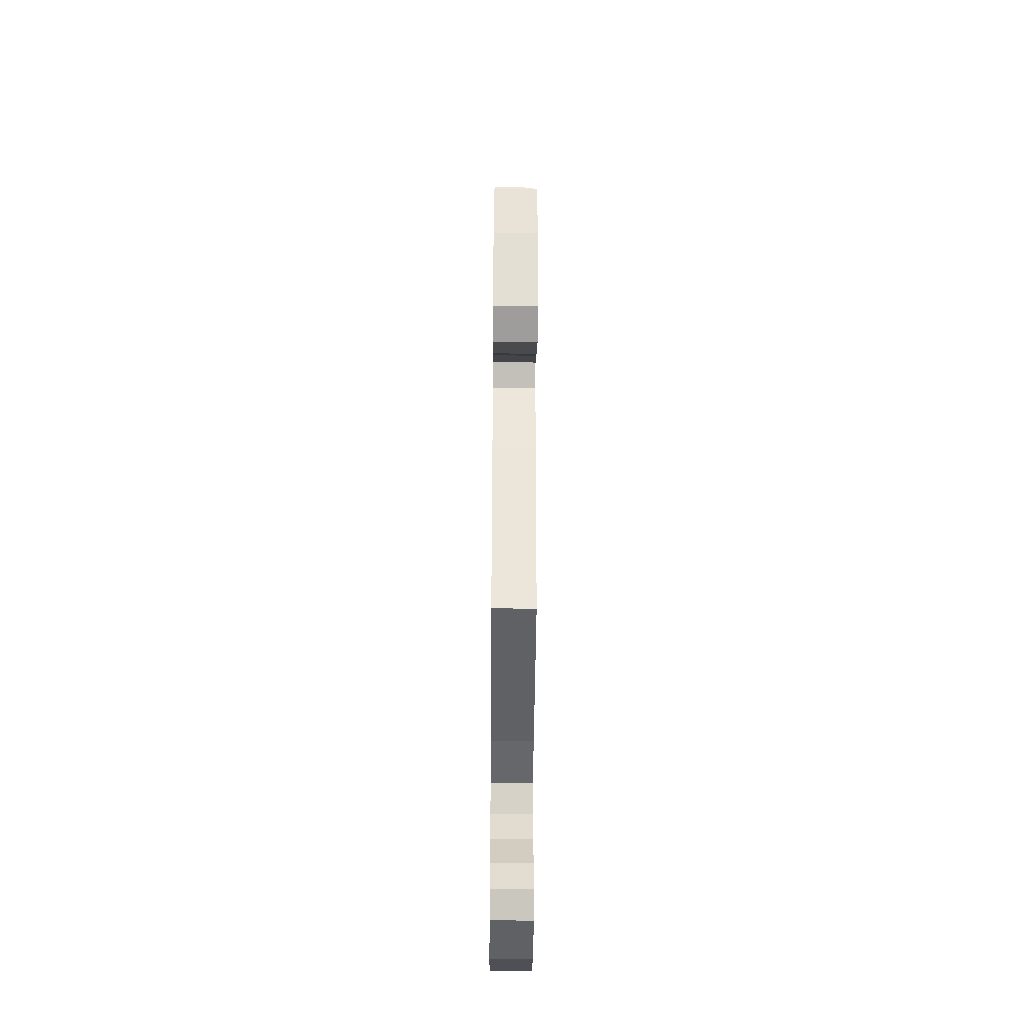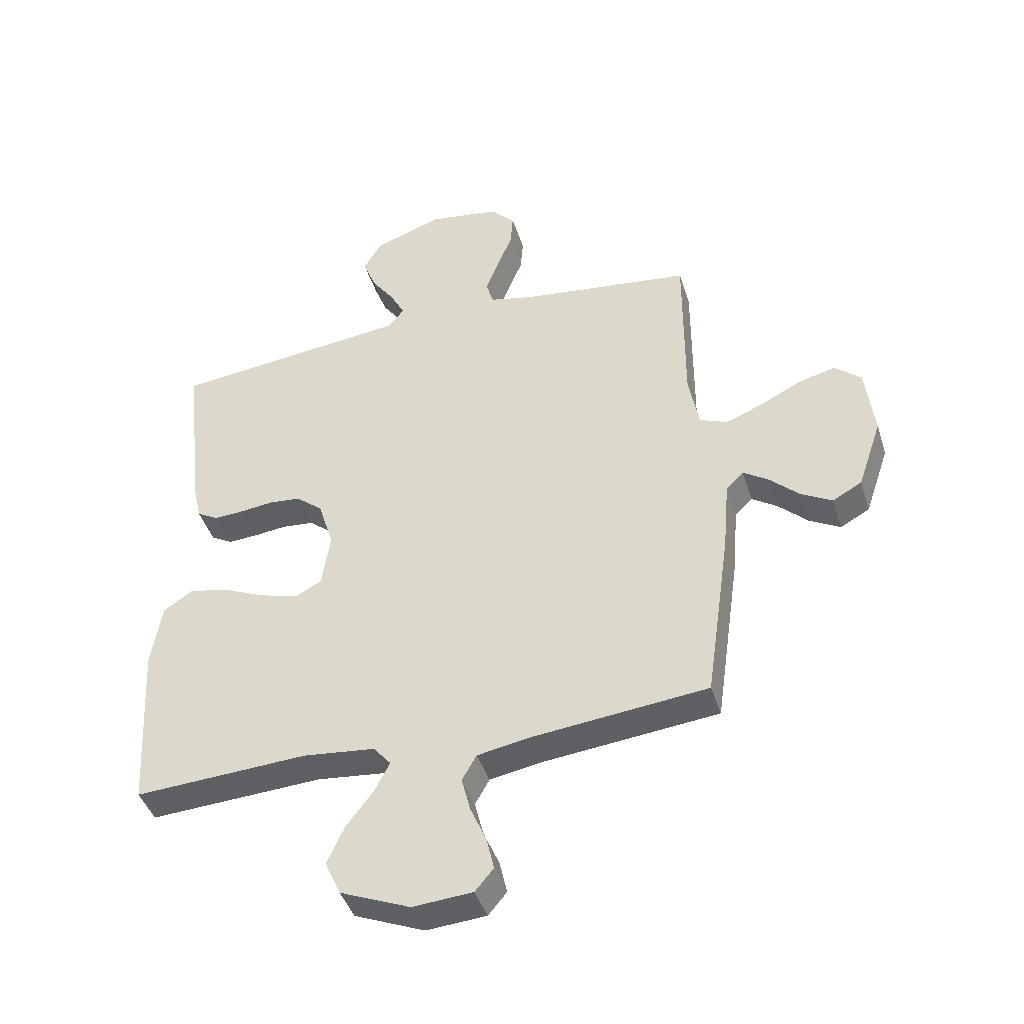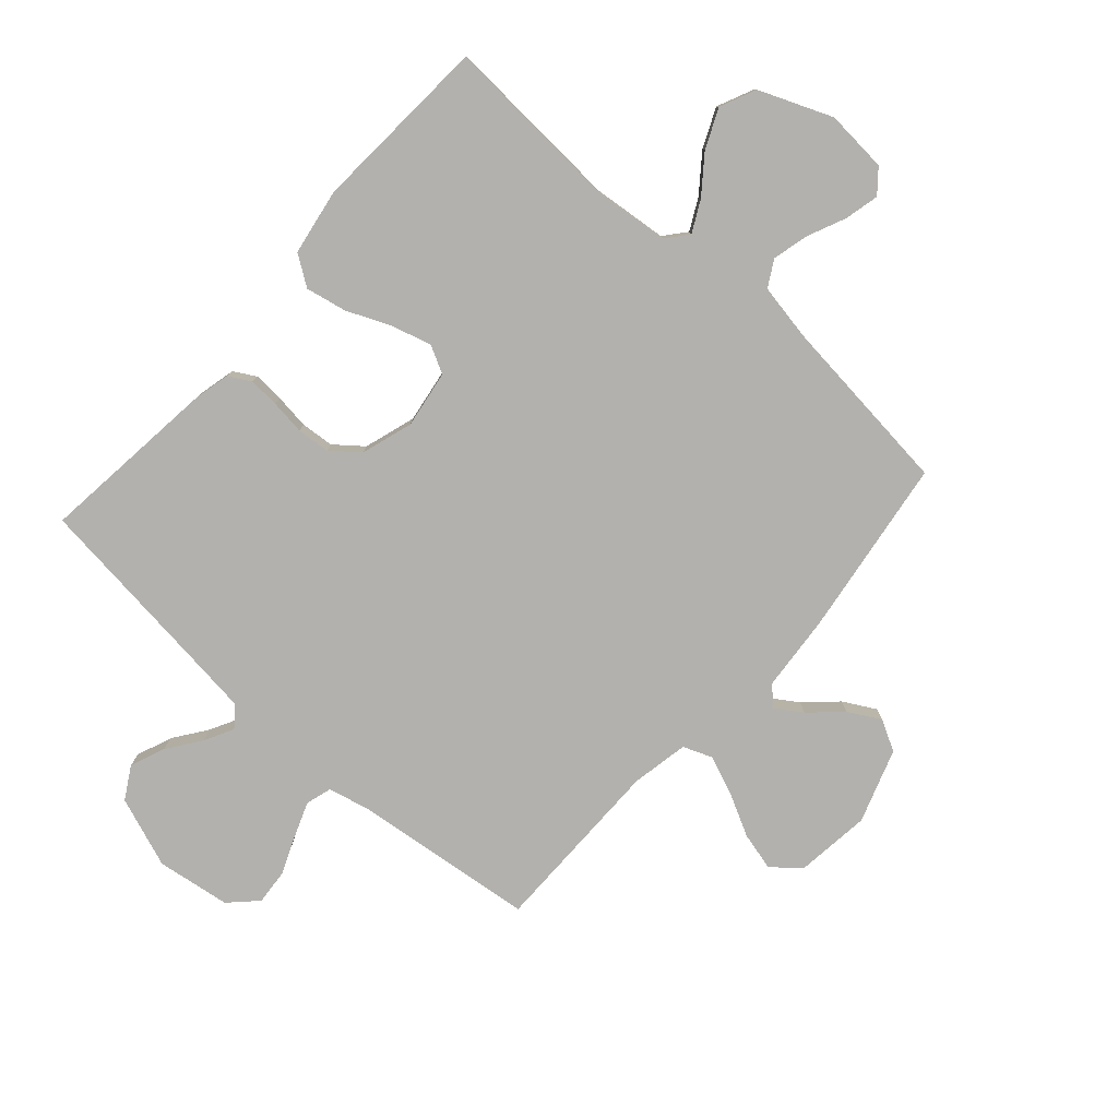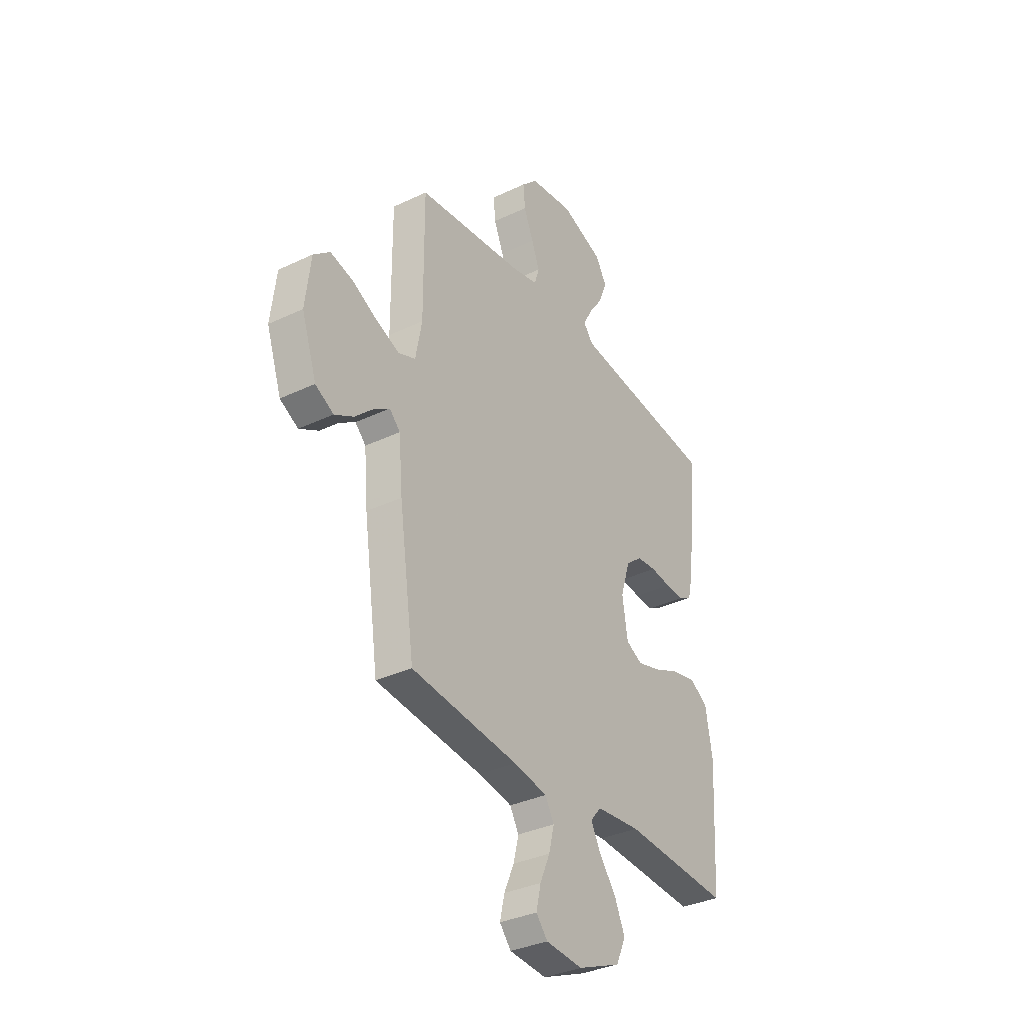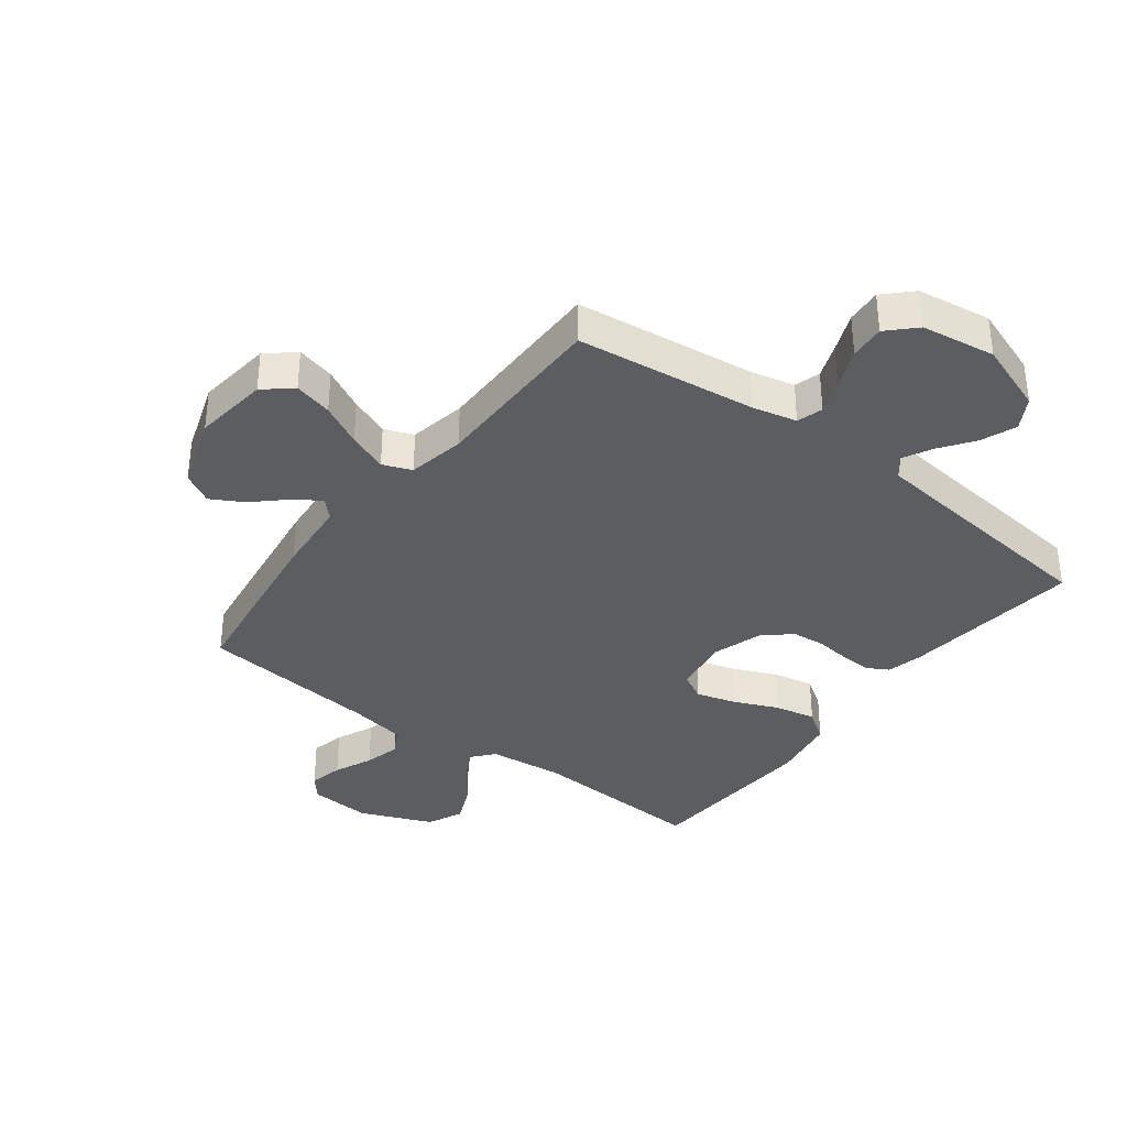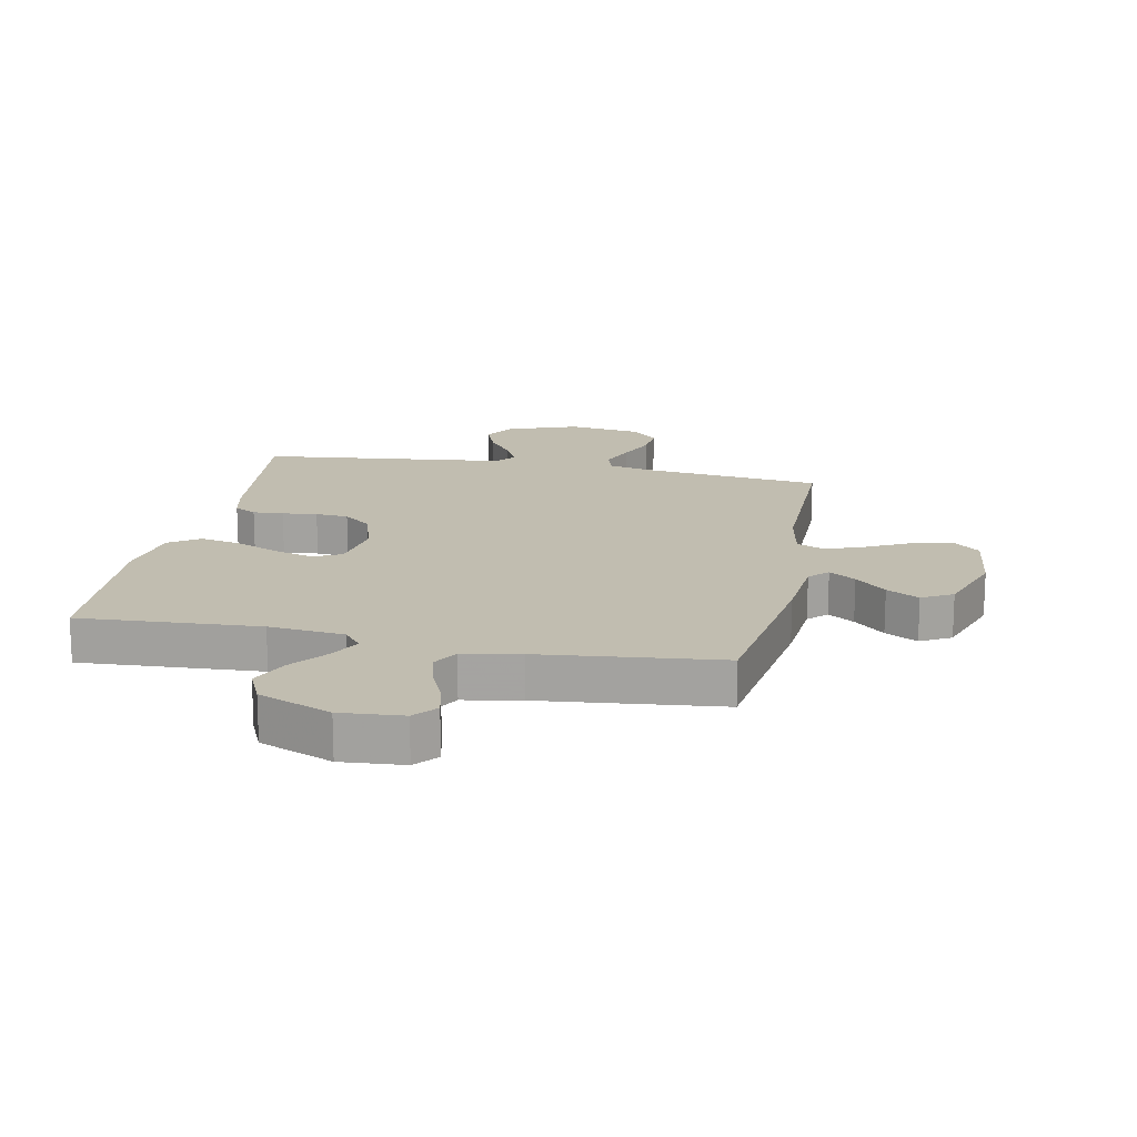
<metadata>
{"format":"obj","ext":"obj","renderer":"f3d","projection":"perspective","resolution":1024,"background":"white","views":[{"elev":-41.9,"azim":-90.5,"up":"+Z"},{"elev":-42.8,"azim":-163.0,"up":"+Z"},{"elev":-79.2,"azim":138.2,"up":"+Y"},{"elev":-34.5,"azim":-57.4,"up":"+Z"},{"elev":-35.8,"azim":-37.2,"up":"+Y"},{"elev":16.7,"azim":-168.7,"up":"+Y"}]}
</metadata>
<code>
v 0.5 0.07 -0.5
v 0.2 0.07 -0.483
v 0.075 0.07 -0.496
v 0.045 0.07 -0.532
v 0.072 0.07 -0.584
v 0.119 0.07 -0.645
v 0.148 0.07 -0.71
v 0.121 0.07 -0.77
v 0 0.07 -0.82
v -0.104 0.07 -0.812
v -0.136 0.07 -0.774
v -0.123 0.07 -0.717
v -0.095 0.07 -0.653
v -0.08 0.07 -0.593
v -0.105 0.07 -0.549
v -0.2 0.07 -0.532
v -0.5 0.07 -0.5
v -0.543 0.07 -0.2
v -0.554 0.07 -0.074
v -0.584 0.07 -0.044
v -0.628 0.07 -0.073
v -0.679 0.07 -0.121
v -0.733 0.07 -0.151
v -0.784 0.07 -0.123
v -0.826 0.07 0
v -0.811 0.07 0.125
v -0.765 0.07 0.164
v -0.701 0.07 0.148
v -0.631 0.07 0.112
v -0.565 0.07 0.086
v -0.517 0.07 0.105
v -0.499 0.07 0.2
v -0.5 0.07 0.5
v -0.2 0.07 0.536
v -0.126 0.07 0.553
v -0.113 0.07 0.596
v -0.135 0.07 0.654
v -0.162 0.07 0.719
v -0.167 0.07 0.778
v -0.123 0.07 0.822
v 0 0.07 0.84
v 0.118 0.07 0.797
v 0.149 0.07 0.744
v 0.126 0.07 0.685
v 0.086 0.07 0.629
v 0.061 0.07 0.581
v 0.088 0.07 0.547
v 0.2 0.07 0.534
v 0.5 0.07 0.5
v 0.467 0.07 0.2
v 0.453 0.07 0.139
v 0.416 0.07 0.118
v 0.365 0.07 0.121
v 0.307 0.07 0.128
v 0.252 0.07 0.123
v 0.206 0.07 0.086
v 0.179 0.07 0
v 0.194 0.07 -0.096
v 0.24 0.07 -0.12
v 0.306 0.07 -0.101
v 0.38 0.07 -0.069
v 0.448 0.07 -0.055
v 0.498 0.07 -0.089
v 0.517 0.07 -0.2
v 0.5 0 -0.5
v 0.2 0 -0.483
v 0.075 0 -0.496
v 0.045 0 -0.532
v 0.072 0 -0.584
v 0.119 0 -0.645
v 0.148 0 -0.71
v 0.121 0 -0.77
v 0 0 -0.82
v -0.104 0 -0.812
v -0.136 0 -0.774
v -0.123 0 -0.717
v -0.095 0 -0.653
v -0.08 0 -0.593
v -0.105 0 -0.549
v -0.2 0 -0.532
v -0.5 0 -0.5
v -0.543 0 -0.2
v -0.554 0 -0.074
v -0.584 0 -0.044
v -0.628 0 -0.073
v -0.679 0 -0.121
v -0.733 0 -0.151
v -0.784 0 -0.123
v -0.826 0 0
v -0.811 0 0.125
v -0.765 0 0.164
v -0.701 0 0.148
v -0.631 0 0.112
v -0.565 0 0.086
v -0.517 0 0.105
v -0.499 0 0.2
v -0.5 0 0.5
v -0.2 0 0.536
v -0.126 0 0.553
v -0.113 0 0.596
v -0.135 0 0.654
v -0.162 0 0.719
v -0.167 0 0.778
v -0.123 0 0.822
v 0 0 0.84
v 0.118 0 0.797
v 0.149 0 0.744
v 0.126 0 0.685
v 0.086 0 0.629
v 0.061 0 0.581
v 0.088 0 0.547
v 0.2 0 0.534
v 0.5 0 0.5
v 0.467 0 0.2
v 0.453 0 0.139
v 0.416 0 0.118
v 0.365 0 0.121
v 0.307 0 0.128
v 0.252 0 0.123
v 0.206 0 0.086
v 0.179 0 0
v 0.194 0 -0.096
v 0.24 0 -0.12
v 0.306 0 -0.101
v 0.38 0 -0.069
v 0.448 0 -0.055
v 0.498 0 -0.089
v 0.517 0 -0.2
f 64 1 2
f 63 64 2
f 62 63 2
f 61 62 2
f 60 61 2
f 59 60 2 3
f 58 59 3 4
f 57 58 4
f 52 53 54
f 51 52 54
f 50 51 54
f 49 50 54
f 48 49 54
f 47 48 54 55
f 46 47 55 56
f 43 44 45
f 42 43 45
f 41 42 45
f 40 41 45
f 39 40 45
f 38 39 45
f 37 38 45
f 36 37 45 46
f 46 56 57
f 36 46 57
f 35 36 57
f 32 33 34
f 35 57 4
f 34 35 4
f 32 34 4
f 31 32 4
f 27 28 29
f 26 27 29
f 25 26 29
f 24 25 29
f 23 24 29
f 22 23 29
f 21 22 29
f 20 21 29 30
f 16 17 18 19
f 15 16 19
f 11 12 13
f 10 11 13
f 9 10 13
f 8 9 13
f 7 8 13
f 6 7 13
f 5 6 13
f 5 13 14
f 31 4 5
f 30 31 5
f 20 30 5
f 19 20 5
f 5 14 15
f 5 15 19
f 66 65 128
f 66 128 127
f 66 127 126
f 66 126 125
f 66 125 124
f 67 66 124 123
f 68 67 123 122
f 68 122 121
f 118 117 116
f 118 116 115
f 118 115 114
f 118 114 113
f 118 113 112
f 119 118 112 111
f 120 119 111 110
f 109 108 107
f 109 107 106
f 109 106 105
f 109 105 104
f 109 104 103
f 109 103 102
f 109 102 101
f 110 109 101 100
f 121 120 110
f 121 110 100
f 121 100 99
f 98 97 96
f 68 121 99
f 68 99 98
f 68 98 96
f 68 96 95
f 93 92 91
f 93 91 90
f 93 90 89
f 93 89 88
f 93 88 87
f 93 87 86
f 93 86 85
f 94 93 85 84
f 83 82 81 80
f 83 80 79
f 77 76 75
f 77 75 74
f 77 74 73
f 77 73 72
f 77 72 71
f 77 71 70
f 77 70 69
f 78 77 69
f 69 68 95
f 69 95 94
f 69 94 84
f 69 84 83
f 79 78 69
f 83 79 69
f 1 65 66 2
f 2 66 67 3
f 3 67 68 4
f 4 68 69 5
f 5 69 70 6
f 6 70 71 7
f 7 71 72 8
f 8 72 73 9
f 9 73 74 10
f 10 74 75 11
f 11 75 76 12
f 12 76 77 13
f 13 77 78 14
f 14 78 79 15
f 15 79 80 16
f 16 80 81 17
f 17 81 82 18
f 18 82 83 19
f 19 83 84 20
f 20 84 85 21
f 21 85 86 22
f 22 86 87 23
f 23 87 88 24
f 24 88 89 25
f 25 89 90 26
f 26 90 91 27
f 27 91 92 28
f 28 92 93 29
f 29 93 94 30
f 30 94 95 31
f 31 95 96 32
f 32 96 97 33
f 33 97 98 34
f 34 98 99 35
f 35 99 100 36
f 36 100 101 37
f 37 101 102 38
f 38 102 103 39
f 39 103 104 40
f 40 104 105 41
f 41 105 106 42
f 42 106 107 43
f 43 107 108 44
f 44 108 109 45
f 45 109 110 46
f 46 110 111 47
f 47 111 112 48
f 48 112 113 49
f 49 113 114 50
f 50 114 115 51
f 51 115 116 52
f 52 116 117 53
f 53 117 118 54
f 54 118 119 55
f 55 119 120 56
f 56 120 121 57
f 57 121 122 58
f 58 122 123 59
f 59 123 124 60
f 60 124 125 61
f 61 125 126 62
f 62 126 127 63
f 63 127 128 64
f 64 128 65 1

</code>
